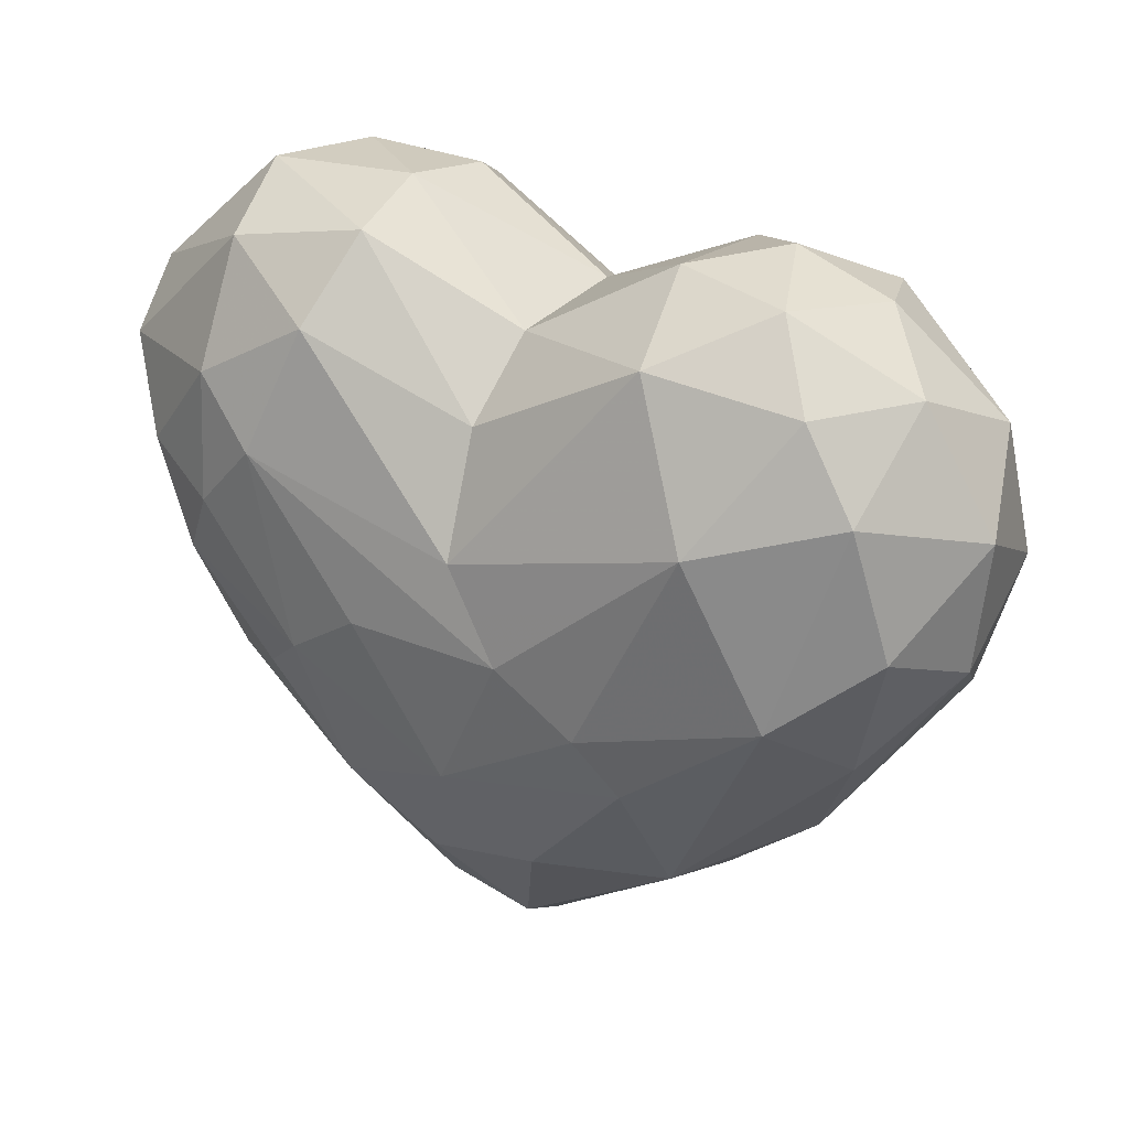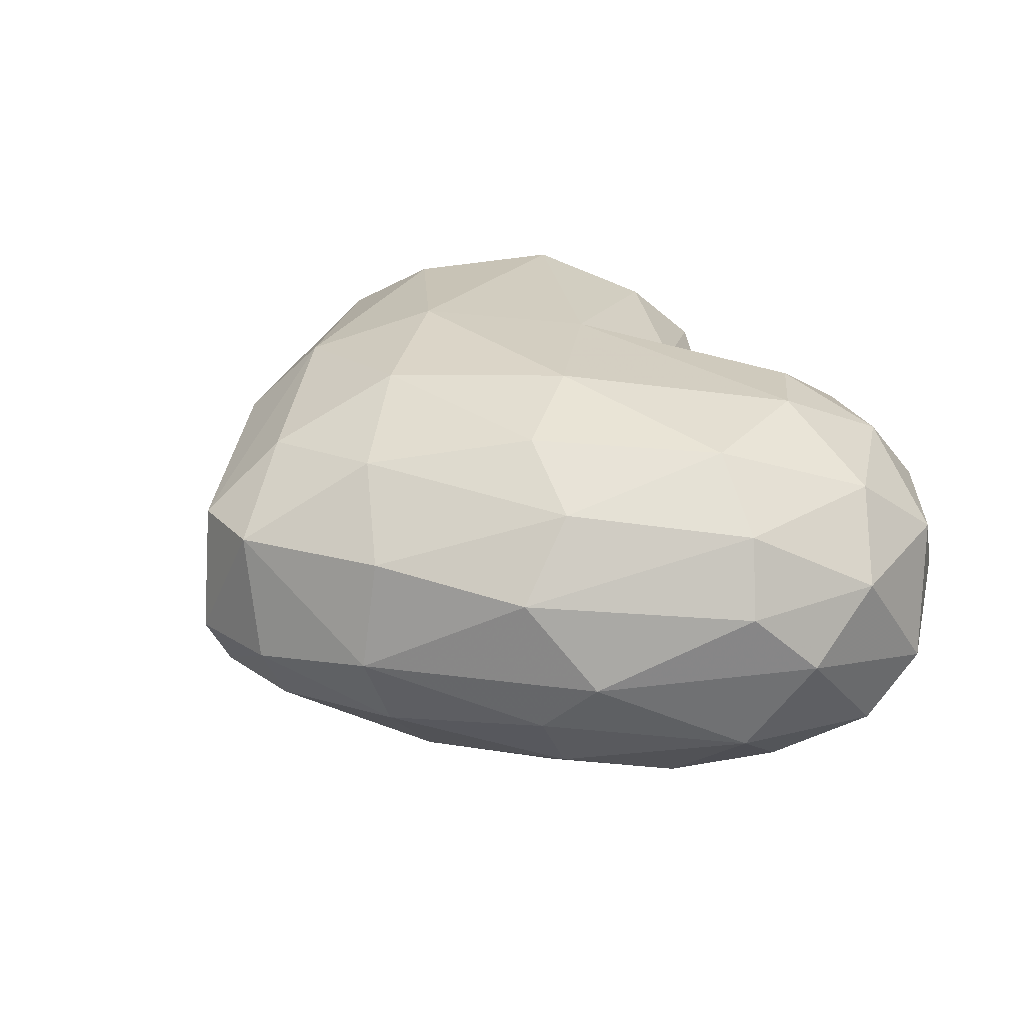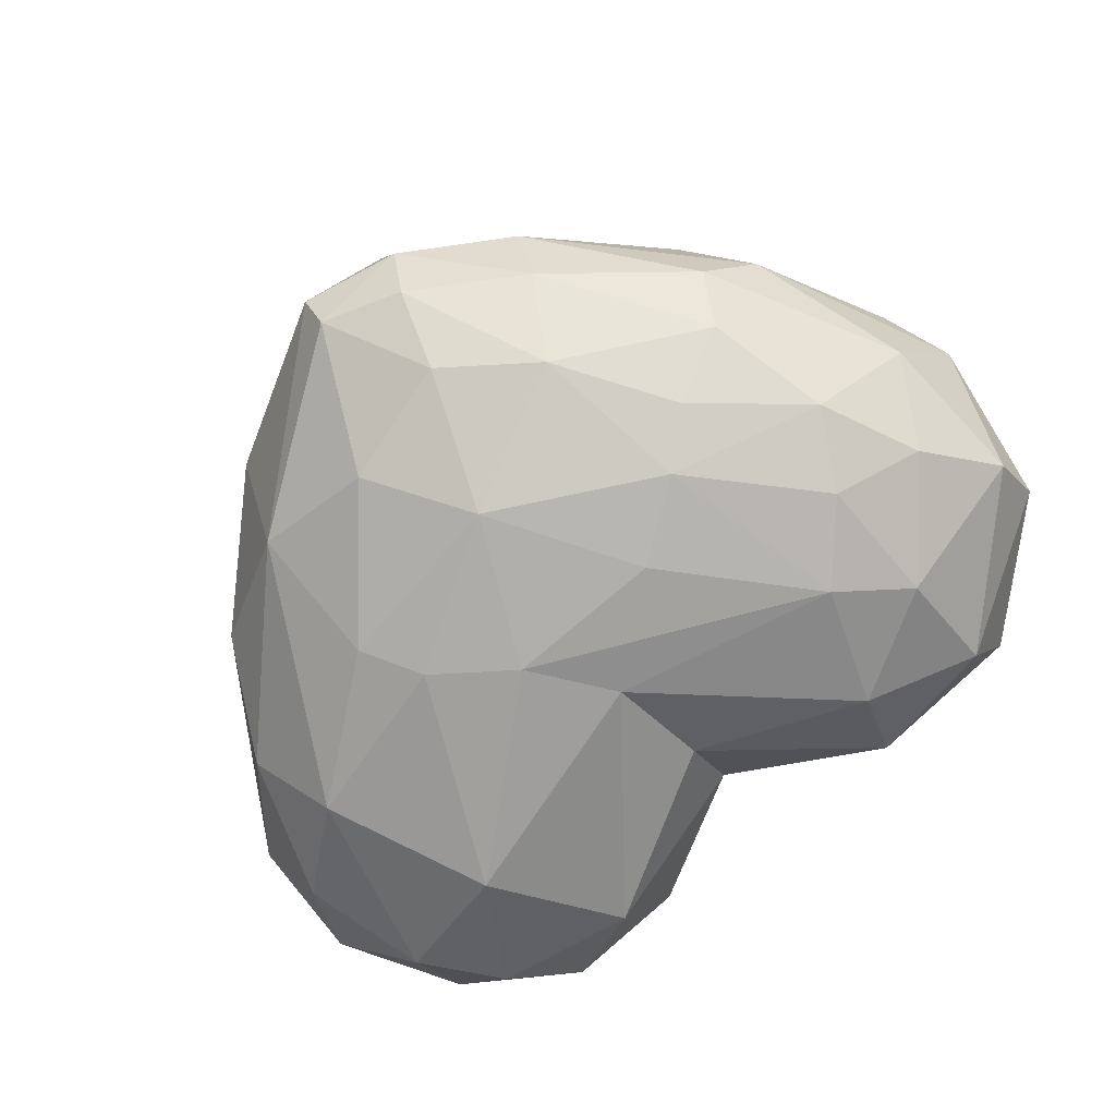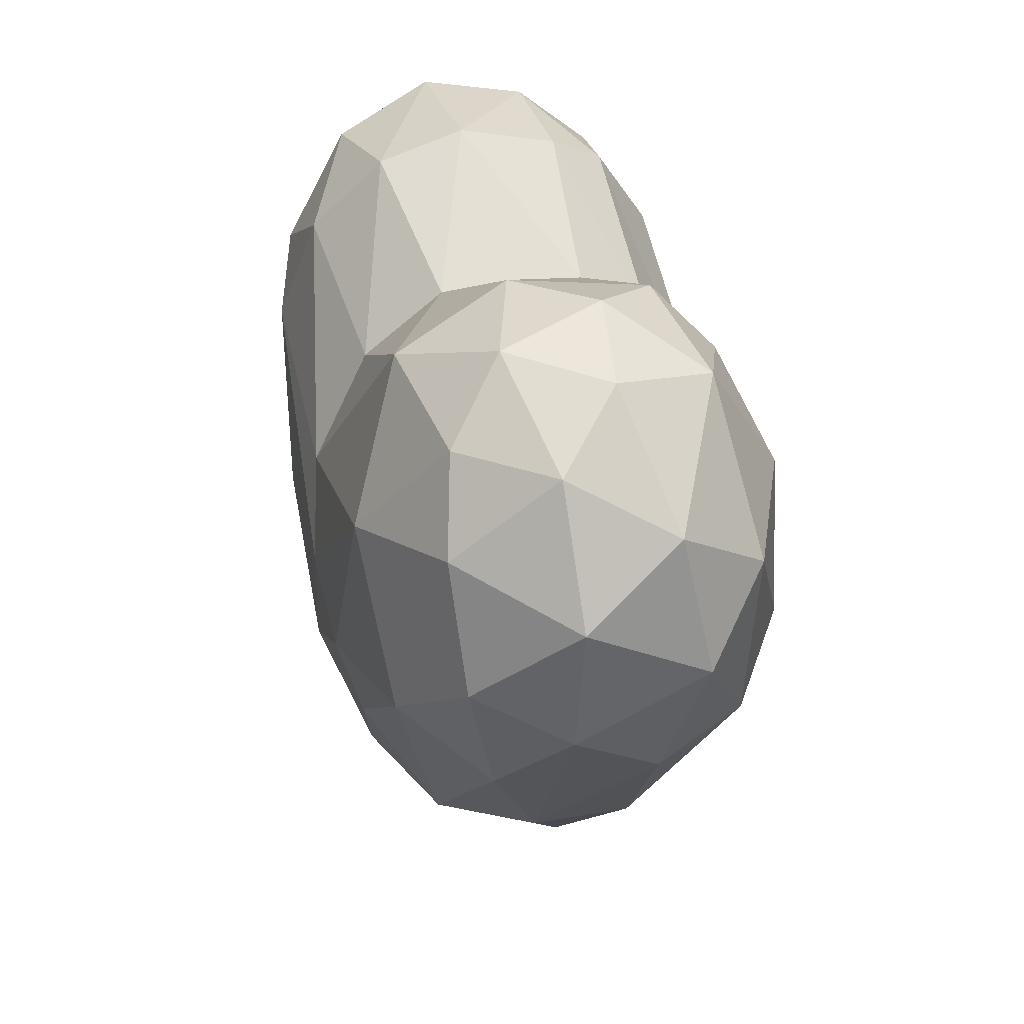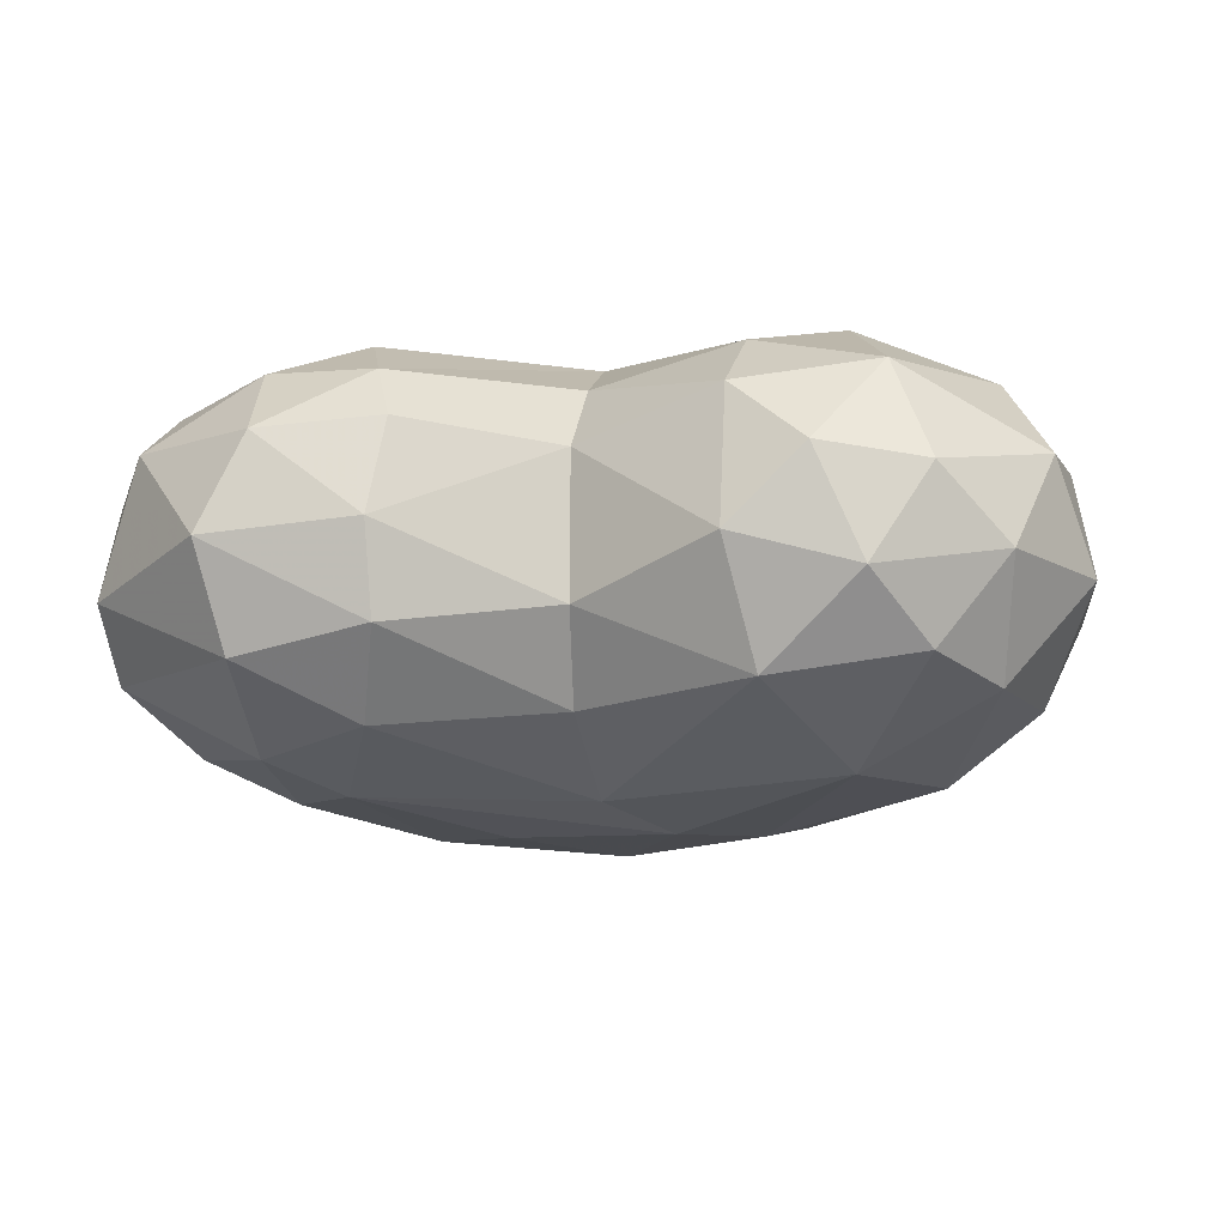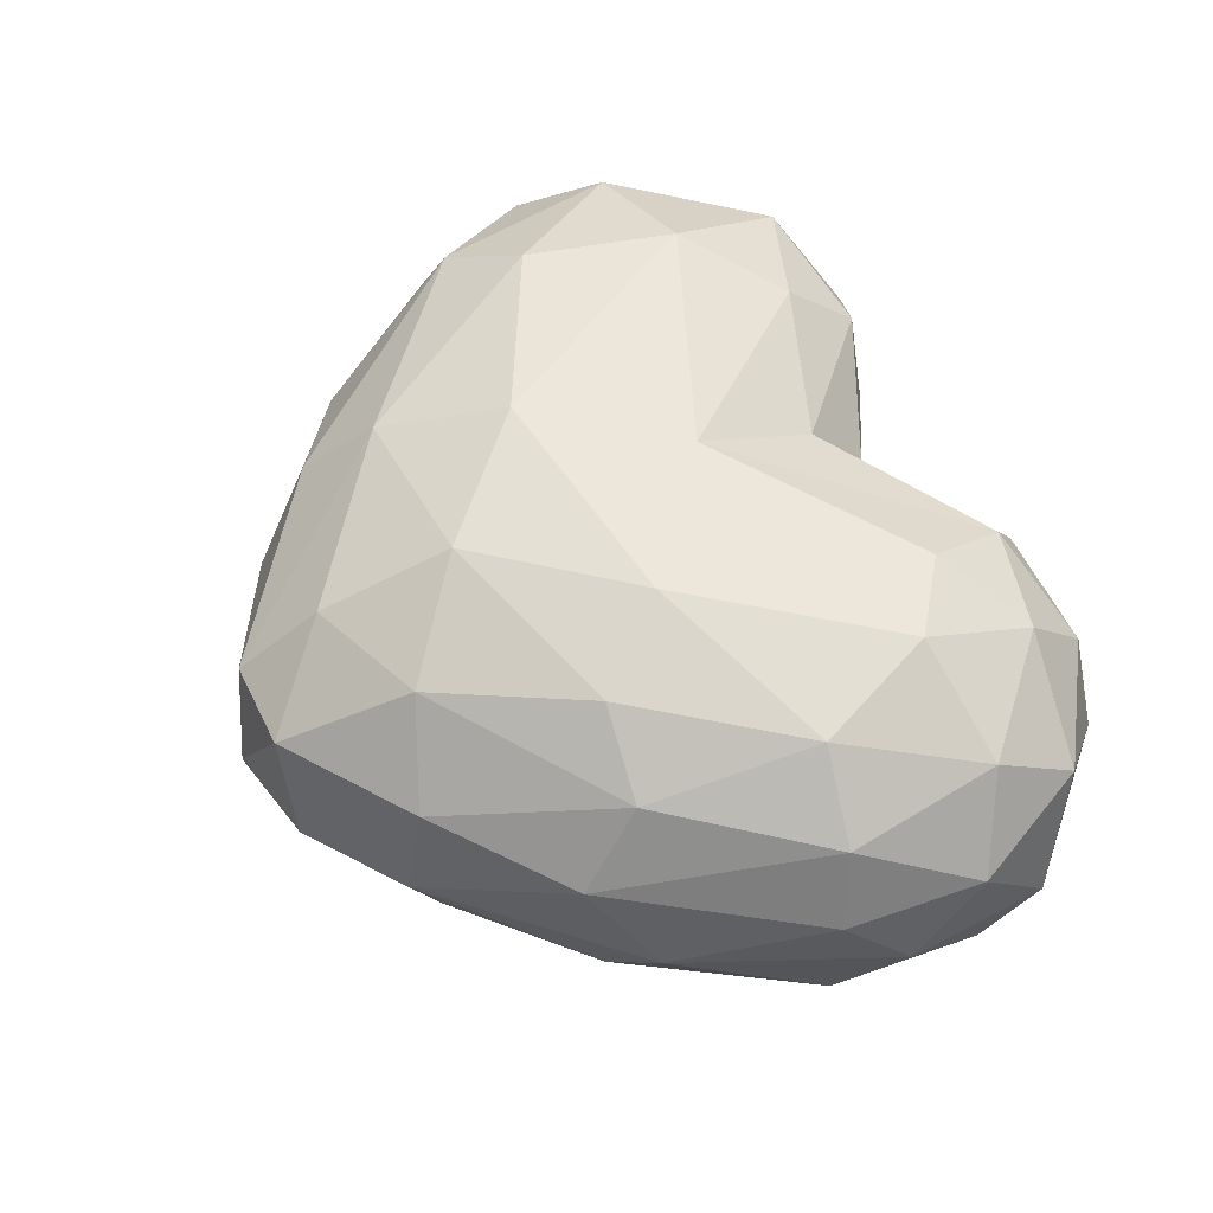
<metadata>
{"format":"obj","ext":"obj","renderer":"f3d","projection":"perspective","resolution":1024,"background":"white","views":[{"elev":30.0,"azim":-148.4,"up":"+Y"},{"elev":27.6,"azim":59.1,"up":"+Z"},{"elev":-75.7,"azim":39.5,"up":"+Z"},{"elev":34.4,"azim":-103.3,"up":"+Y"},{"elev":-16.3,"azim":-171.6,"up":"+Z"},{"elev":58.3,"azim":64.6,"up":"+Z"}]}
</metadata>
<code>
o Love.002
v 0.247 0.4979 0.2526
v -0.04976 0.303 0.2737
v -0.04251 0.07819 0.396
v 0.4826 -0.2837 -0.2257
v 0.2898 -0.5493 -0.1504
v 0.2233 -0.4297 -0.2854
v -0.3361 -0.3752 0.3369
v -0.07471 -0.5865 0.2833
v -0.02923 -0.3626 0.3891
v 0.5032 -0.3836 0.1457
v 0.3005 -0.6065 -0.01381
v 0.6022 -0.2912 -0.007493
v -0.06711 -0.7638 -0.06356
v -0.3779 -0.4866 -0.2054
v -0.05508 -0.7213 -0.1456
v 0.3539 0.185 -0.3517
v -0.04075 0.09431 -0.3523
v 0.2766 0.4032 -0.2905
v 0.471 0.2867 -0.311
v 0.4681 0.05828 -0.3342
v 0.6344 0.2691 0.2735
v 0.6619 -0.004917 0.2542
v 0.7542 0.2002 0.1415
v -0.5997 0.5261 0.05125
v -0.7787 0.3404 0.1151
v -0.5339 0.4819 0.2318
v -0.5436 -0.007387 0.3654
v -0.2256 -0.1713 0.4125
v -0.4671 0.2506 0.374
v -0.1569 -0.4826 -0.2916
v -0.351 -0.253 -0.3346
v -0.1434 -0.05406 -0.3792
v -0.4572 0.2227 -0.3498
v 0.2725 -0.1555 -0.3603
v -0.02562 -0.3117 -0.3649
v -0.282 -0.1517 -0.3682
v -0.7104 0.4343 -0.06254
v -0.8371 0.2239 -0.05504
v 0.6213 0.1057 -0.2644
v 0.7206 0.2474 -0.1741
v 0.2158 0.5541 0.1543
v 0.2406 0.5835 -0.01371
v -0.03896 0.4052 0.143
v 0.1369 -0.05839 -0.3766
v 0.1111 -0.7271 -0.05202
v 0.05767 -0.7253 0.1705
v 0.2841 -0.5676 0.1783
v 0.5212 -0.3558 -0.1047
v 0.7032 -0.02759 -0.1512
v 0.7732 0.06901 0.01772
v -0.3974 -0.4902 0.2131
v -0.3687 -0.5999 0.02409
v -0.1042 -0.7263 0.159
v 0.09123 -0.6736 -0.1603
v 0.0595 -0.5461 -0.263
v 0.3576 -0.234 -0.3145
v 0.5403 -0.073 -0.2877
v -0.5911 -0.06121 -0.3151
v -0.03824 0.4067 -0.1123
v -0.2842 0.5543 -0.05112
v -0.5931 -0.3708 0.09535
v -0.5832 -0.38 -0.07088
v -0.8196 -0.004968 -0.0645
v -0.7653 -0.1227 0.09489
v 0.5113 0.5644 -0.02648
v 0.6502 0.419 0.1595
v 0.7318 0.3489 -0.06142
v 0.1445 -0.5063 0.3101
v 0.3168 -0.2571 0.3666
v 0.193 -0.1112 0.4148
v 0.5222 0.02014 0.3572
v 0.4301 0.2396 0.3735
v -0.3138 0.3953 0.3086
v -0.291 0.5174 0.1949
v -0.8113 0.09529 0.1639
v -0.7041 0.2207 0.2779
v -0.3288 0.4643 -0.2515
v -0.6864 0.2907 -0.2401
v 0.4317 0.561 0.1412
v 0.2363 0.5387 -0.1666
v -0.02714 0.2912 -0.2517
v 0.472 0.4906 -0.2002
v -0.6736 -0.1031 0.2675
v -0.4966 0.5473 -0.1123
v -0.5868 0.4315 -0.2133
v -0.4185 0.5728 0.0752
v 0.4645 -0.2733 0.2819
v 0.7234 -0.03834 0.124
v -0.6818 -0.1777 -0.1671
v -0.7499 0.06805 -0.2235
v 0.4415 0.4466 0.2738
v 0.294 0.3387 0.356
f 1 2 3
f 4 5 6
f 7 8 9
f 10 11 12
f 13 14 15
f 16 17 18
f 19 20 16
f 21 22 23
f 24 25 26
f 27 28 29
f 30 14 31
f 32 33 17
f 20 34 16
f 35 36 32
f 32 36 33
f 37 38 25
f 39 19 40
f 41 42 43
f 16 44 32
f 16 32 17
f 15 45 13
f 46 11 47
f 11 48 12
f 49 40 50
f 51 52 53
f 13 45 46
f 54 15 55
f 30 31 35
f 48 49 12
f 4 56 57
f 55 15 30
f 15 14 30
f 57 56 34
f 55 30 35
f 11 5 48
f 46 45 11
f 49 4 57
f 40 49 39
f 6 35 34
f 35 32 44
f 39 49 57
f 39 20 19
f 48 5 4
f 48 4 49
f 35 6 55
f 6 54 55
f 11 45 5
f 45 15 54
f 39 57 20
f 20 57 34
f 36 58 33
f 31 14 58
f 35 31 36
f 31 58 36
f 5 54 6
f 54 5 45
f 34 44 16
f 34 35 44
f 4 6 56
f 6 34 56
f 42 59 43
f 60 43 59
f 61 62 52
f 63 62 64
f 65 66 67
f 67 66 23
f 68 69 9
f 70 71 72
f 2 73 3
f 43 60 74
f 63 64 75
f 76 27 29
f 17 33 77
f 37 78 38
f 72 71 21
f 79 66 65
f 80 18 81
f 82 65 67
f 52 51 61
f 64 83 75
f 84 77 85
f 60 84 86
f 68 47 87
f 22 10 88
f 29 26 76
f 2 74 73
f 89 63 90
f 38 78 90
f 21 91 72
f 1 3 92
f 28 3 29
f 3 70 72
f 42 79 65
f 65 82 80
f 81 59 80
f 77 59 81
f 7 28 27
f 61 51 83
f 12 88 10
f 12 49 50
f 59 77 60
f 77 84 60
f 52 14 13
f 52 13 53
f 33 58 78
f 33 85 77
f 76 26 25
f 38 75 25
f 63 75 38
f 38 90 63
f 86 24 26
f 74 26 73
f 53 8 7
f 46 47 68
f 52 62 14
f 58 14 89
f 76 75 83
f 25 75 76
f 29 3 73
f 73 26 29
f 53 7 51
f 83 51 7
f 92 91 1
f 42 41 79
f 66 21 23
f 66 91 21
f 37 84 85
f 84 24 86
f 69 71 70
f 87 10 22
f 83 7 27
f 76 83 27
f 58 89 90
f 58 90 78
f 18 19 16
f 18 80 82
f 19 18 82
f 82 40 19
f 53 46 8
f 53 13 46
f 43 2 41
f 43 74 2
f 71 22 21
f 87 22 71
f 17 77 81
f 17 81 18
f 9 69 70
f 28 70 3
f 88 23 22
f 50 67 23
f 40 67 50
f 82 67 40
f 46 68 8
f 9 8 68
f 74 60 86
f 86 26 74
f 64 61 83
f 62 61 64
f 42 80 59
f 65 80 42
f 9 70 28
f 7 9 28
f 91 66 79
f 79 1 91
f 24 84 37
f 24 37 25
f 89 14 62
f 89 62 63
f 72 92 3
f 72 91 92
f 88 50 23
f 12 50 88
f 33 78 85
f 37 85 78
f 68 87 69
f 69 87 71
f 47 10 87
f 47 11 10
f 41 2 1
f 79 41 1

</code>
